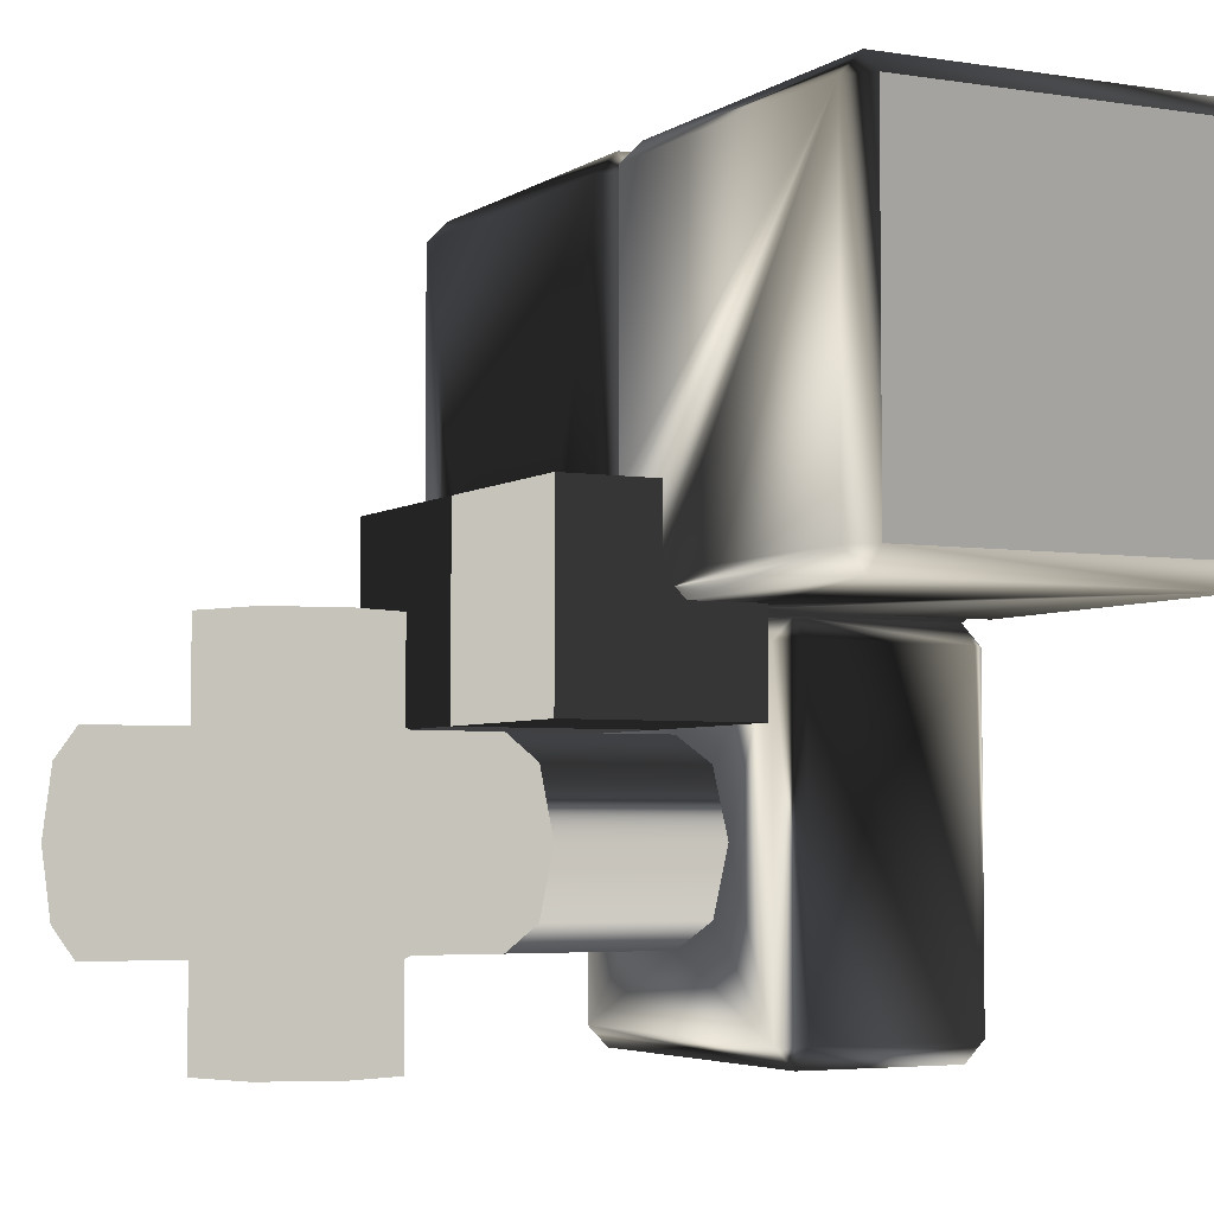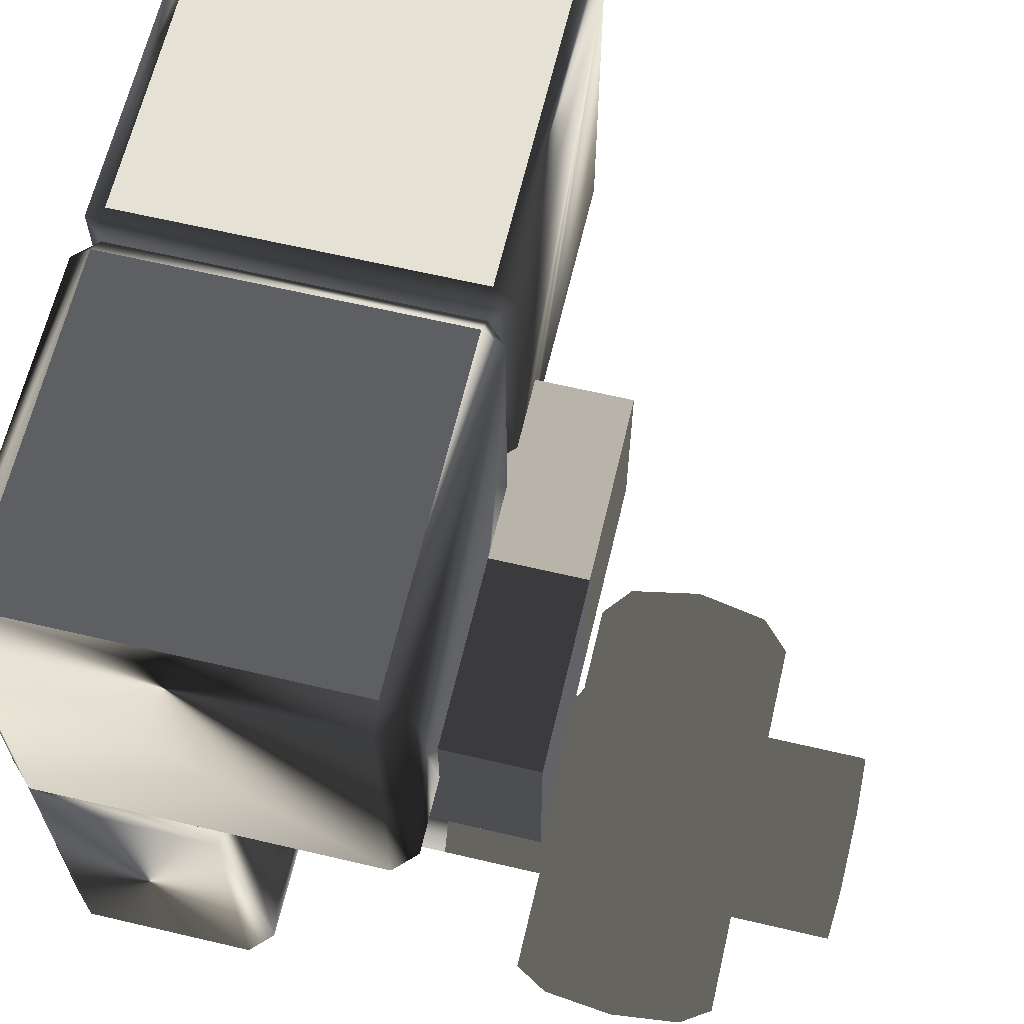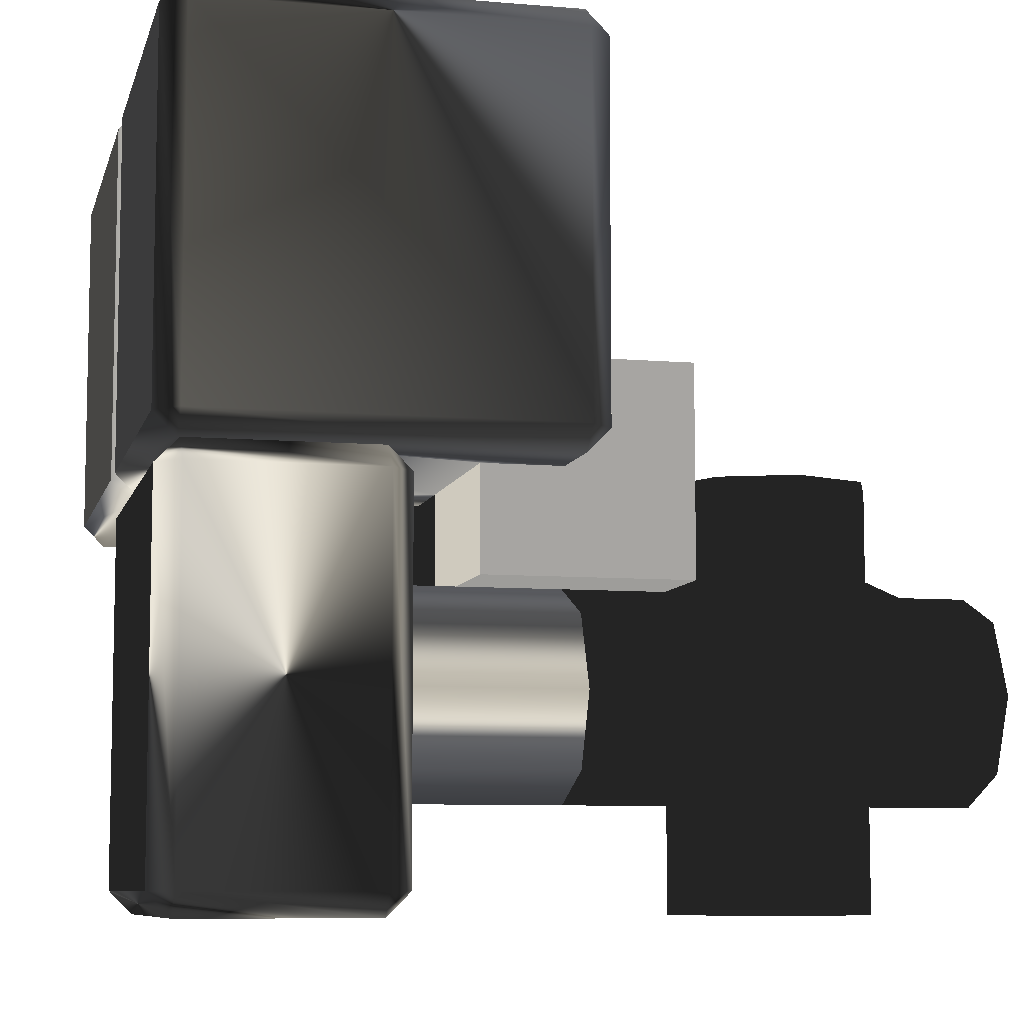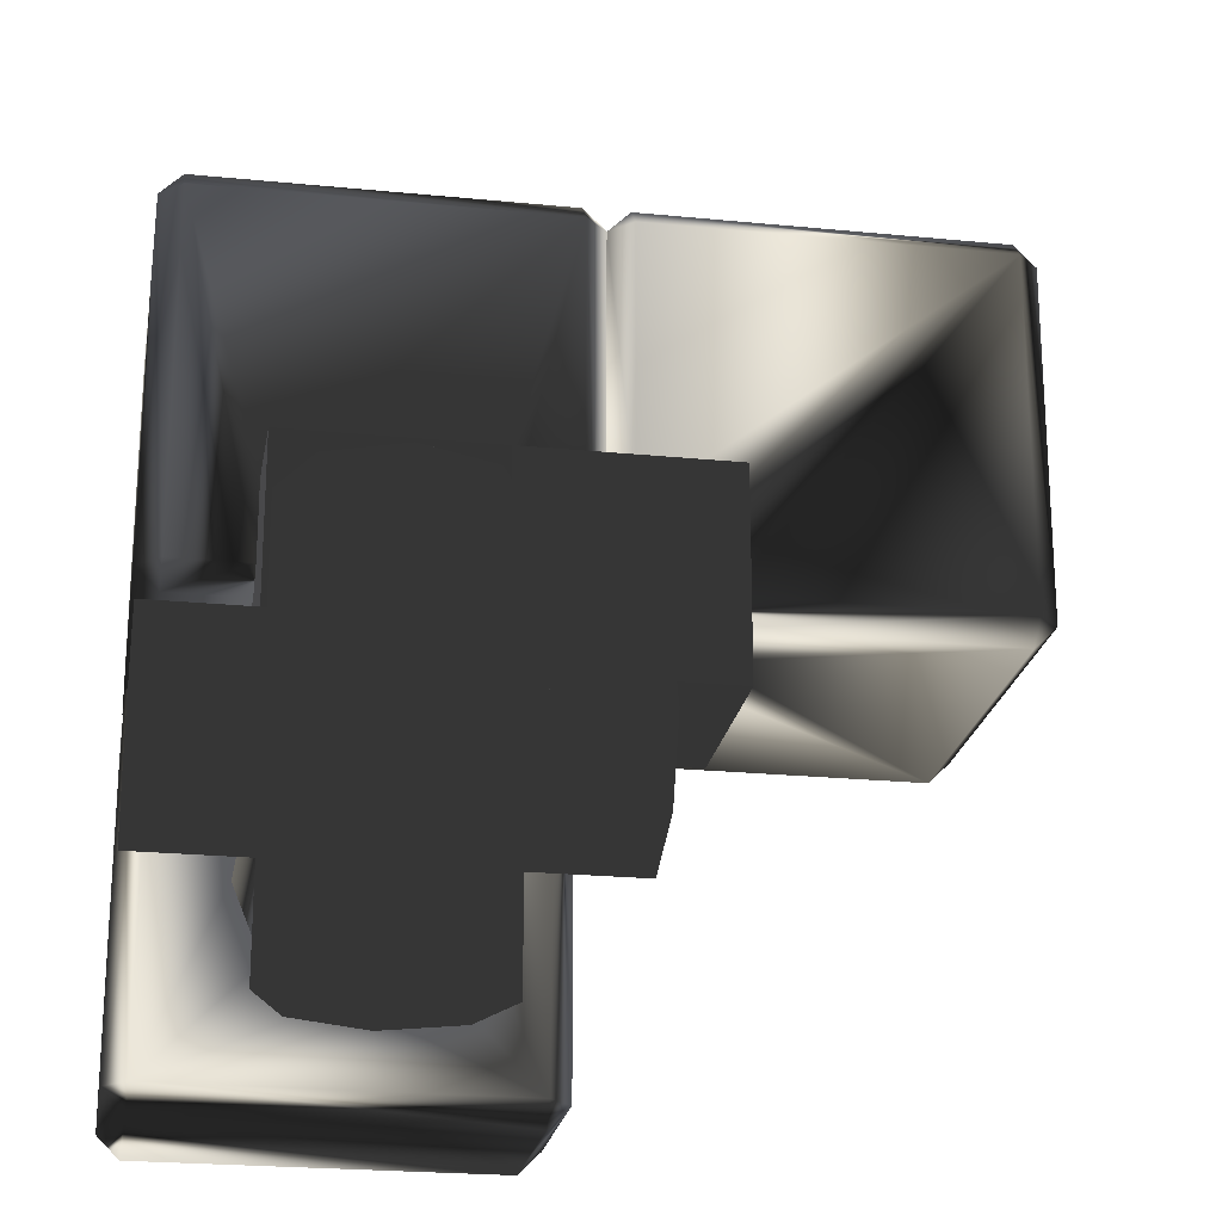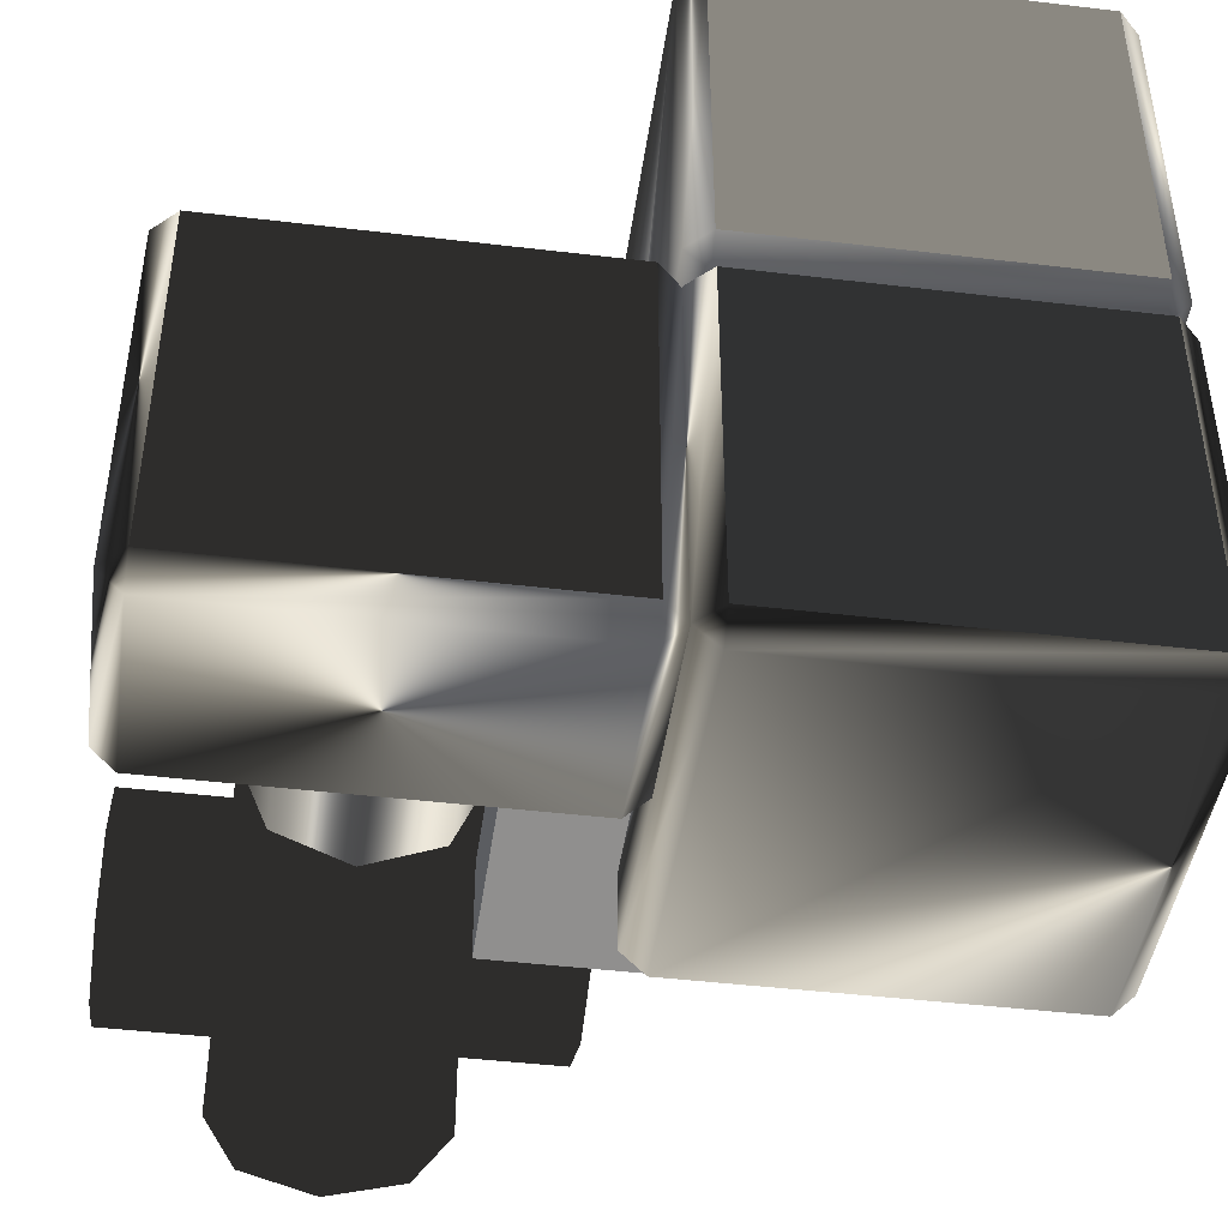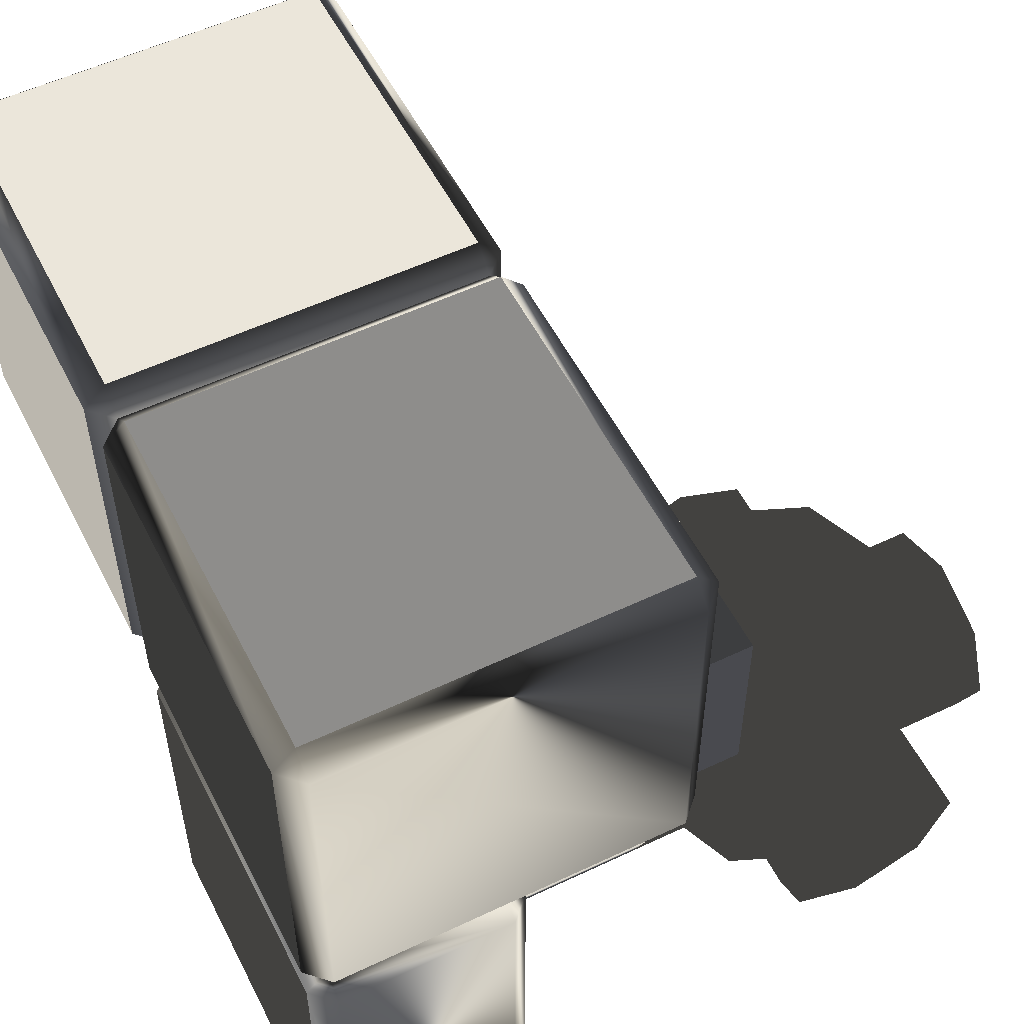
<metadata>
{"format":"obj","ext":"obj","renderer":"f3d","projection":"perspective","resolution":1024,"background":"white","views":[{"elev":-4.2,"azim":-27.5,"up":"+Y"},{"elev":64.3,"azim":-166.7,"up":"+Y"},{"elev":-8.0,"azim":166.7,"up":"+Y"},{"elev":-22.6,"azim":-99.7,"up":"+Y"},{"elev":-44.6,"azim":82.1,"up":"+Z"},{"elev":54.7,"azim":153.3,"up":"+Y"}]}
</metadata>
<code>
o corner
v 26 9 26
v 26 10 27
v 10 10 27
v 10 9 26
v 9 13.5 10
v 4.5 13.5 4.5
v 4.5 13.5 13.5
v 26 26 27
v 26 27 26
v 10 27 26
v 10 26 27
v 27 10 26
v 27 26 26
v 26 9 10
v 27 10 10
v 13.5 4.5 4.5
v 13.5 4.5 13.5
v 4.5 4.5 13.5
v 4.5 4.5 4.5
v 27 26 10
v 26 27 10
v 26 10 9
v 26 26 9
v 13.5 10 9
v 13.5 9 10
v 13.5 13.5 9
v 13.5 9 13.5
v 10 26 9
v 10 27 10
v 9 26 10
v 10 13.5 9
v 10 9 13.5
v 9 10 26
v 9 10 13.5
v 9 26 26
v 9 13.5 13.5
v 13.5 13.5 4.5
f -37 -36 -35 -34
f -33 -32 -31
f -30 -29 -28 -27
f -26 -36 -37
f -26 -25 -30 -36
f -25 -29 -30
f -24 -23 -26 -37
f -22 -21 -20 -19
f -18 -17 -29 -25
f -16 -23 -24
f -16 -15 -18 -23
f -15 -17 -18
f -14 -16 -24 -13
f -15 -16 -14 -12
f -13 -24 -37 -11
f -10 -9 -17 -15
f -33 -8 -10 -7
f -8 -9 -10
f -6 -34 -5 -4
f -3 -8 -33 -2
f -7 -10 -15 -12
f -3 -28 -9 -8
f -35 -5 -34
f -35 -27 -3 -5
f -27 -28 -3
f -7 -1 -32
f -11 -37 -34 -6
f -4 -5 -3 -2
f -33 -7 -32
f -2 -33 -31
f -20 -21 -11 -6
f -4 -2 -31 -20
f -7 -12 -1
f -6 -4 -20
f -13 -11 -21 -22
f -22 -1 -12 -14
f -14 -13 -22
f -19 -32 -1 -22
f -20 -31 -32 -19
o corner_u
v 26 27 26
v 26 27 10
v 10 27 10
v 10 27 26
f -4 -3 -2 -1
o corner_f
v 26 10 27
v 26 26 27
v 10 26 27
v 10 10 27
f -4 -3 -2 -1
o corner_r
v 27 10 10
v 27 26 10
v 27 26 26
v 27 10 26
f -4 -3 -2 -1
o edge
v 9 10 4.5
v 9 13.5 4.5
v 4.5 13.5 4.5
v 4.5 4.5 4.5
v 10 9 4.5
v 13.5 4.5 4.5
v 13.5 9 4.5
v 13.5 4.5 -4.5
v 13.5 9 -4.5
v 4.5 4.5 -4.5
v 10 9 -4.5
v 9 10 -4.5
v 9 13.5 -4.5
v 4.5 13.5 -4.5
v 26 9 8
v 26 10 9
v 10 10 9
v 10 9 8
v 26 26 9
v 10 26 9
v 26 27 8
v 10 27 8
v 27 10 8
v 27 26 8
v 26 9 -8
v 27 10 -8
v 27 26 -8
v 26 27 -8
v 26 10 -9
v 26 26 -9
v 10 9 -8
v 10 10 -9
v 10 26 -9
v 10 27 -8
v 9 10 -8
v 9 26 -8
v 9 10 8
v 9 26 8
f -38 -37 -36 -35
f -34 -38 -35
f -35 -33 -32 -34
f -32 -33 -31 -30
f -29 -28 -30 -31
f -27 -28 -29
f -26 -27 -29 -25
f -35 -36 -25 -29
f -26 -25 -36 -37
f -31 -33 -35 -29
f -24 -23 -22 -21
f -23 -20 -19 -22
f -20 -18 -17 -19
f -16 -23 -24
f -16 -15 -20 -23
f -15 -18 -20
f -14 -13 -16 -24
f -24 -21 -34 -32
f -12 -11 -18 -15
f -10 -13 -14
f -10 -9 -12 -13
f -9 -11 -12
f -8 -7 -10 -14
f -7 -6 -9 -10
f -6 -5 -11 -9
f -4 -7 -8
f -4 -3 -6 -7
f -3 -5 -6
f -34 -21 -2 -38
f -27 -4 -8 -28
f -26 -37 -1 -3
f -38 -2 -1 -37
f -3 -4 -27 -26
f -1 -17 -5 -3
f -22 -2 -21
f -22 -19 -1 -2
f -19 -17 -1
f -28 -8 -14 -30
f -32 -30 -14 -24
o edge_u
v 26 27 8
v 26 27 -8
v 10 27 -8
v 10 27 8
f -4 -3 -2 -1
o edge_r
v 27 10 -8
v 27 26 -8
v 27 26 8
v 27 10 8
f -4 -3 -2 -1
o side
v 25.9 -9 8
v 25.9 -8 9
v 17.9 -8 9
v 17.9 -9 8
v 25.9 8 9
v 17.9 8 9
v 25.9 9 8
v 17.9 9 8
v 26.9 -8 8
v 26.9 8 8
v 25.9 -9 -8
v 26.9 -8 -8
v 16.9 -3.182 3.182
v 9 -3.182 3.182
v 9 -4.5 0
v 16.9 -4.5 0
v 26.9 8 -8
v 25.9 9 -8
v 25.9 -8 -9
v 25.9 8 -9
v 17.9 -9 -8
v 17.9 -8 -9
v 17.9 8 -9
v 17.9 9 -8
v 16.9 -8 -8
v 16.9 8 -8
v 16.9 -8 8
v 16.9 3.182 -3.182
v 16.9 4.5 0
v 16.9 0 -4.5
v 16.9 8 8
v 16.9 0 4.5
v 16.9 -3.182 -3.182
v 16.9 3.182 3.182
v 9 0 4.5
v 9 3.182 3.182
v 9 4.5 0
v 9 3.182 -3.182
v 9 0 -4.5
v 9 -3.182 -3.182
f -40 -39 -38 -37
f -39 -36 -35 -38
f -36 -34 -33 -35
f -32 -39 -40
f -32 -31 -36 -39
f -31 -34 -36
f -30 -29 -32 -40
f -28 -27 -26 -25
f -24 -23 -34 -31
f -22 -29 -30
f -22 -21 -24 -29
f -21 -23 -24
f -20 -19 -22 -30
f -19 -18 -21 -22
f -18 -17 -23 -21
f -16 -19 -20
f -16 -15 -18 -19
f -15 -17 -18
f -37 -14 -16 -20
f -25 -16 -14
f -13 -12 -15
f -11 -13 -15
f -10 -9 -14
f -28 -25 -14
f -25 -8 -16
f -12 -10 -15
f -9 -28 -14
f -11 -15 -16
f -8 -11 -16
f -7 -9 -10
f -12 -7 -10
f -10 -33 -17 -15
f -38 -14 -37
f -38 -35 -10 -14
f -35 -33 -10
f -34 -23 -17 -33
f -20 -30 -40 -37
f -6 -5 -4 -3 -2 -1 -26 -27
f -25 -26 -1 -8
f -8 -1 -2 -11
f -11 -2 -3 -13
f -13 -3 -4 -12
f -7 -5 -6 -9
f -12 -4 -5 -7
f -9 -6 -27 -28
o side_r
v 26.9 -8 -8
v 26.9 8 -8
v 26.9 8 8
v 26.9 -8 8
f -4 -3 -2 -1
o center
v 0 -9 4.5
v -3.182 -9 3.182
v -4.5 -9 0
v -3.182 -9 -3.182
v 0 -9 -4.5
v 3.182 -9 -3.182
v 4.5 -9 0
v 3.182 -9 3.182
v 4.5 -4.5 0
v 3.182 -3.182 -3.182
v 3.182 3.182 -3.182
v 3.182 9 -3.182
v 4.5 9 0
v 4.5 4.5 0
v 0 9 -4.5
v -3.182 9 -3.182
v -4.5 9 0
v -3.182 9 3.182
v 0 9 4.5
v 3.182 9 3.182
v 0 4.5 -4.5
v 0 -4.5 -4.5
v -3.182 3.182 -3.182
v -3.182 -3.182 -3.182
v -4.5 -4.5 0
v -4.5 4.5 0
v 9 -4.5 0
v 9 -3.182 -3.182
v 9 0 -4.5
v 9 3.182 -3.182
v 9 4.5 0
v 9 3.182 3.182
v 9 0 4.5
v 9 -3.182 3.182
v -3.182 -3.182 3.182
v -3.182 3.182 3.182
v -9 3.182 -3.182
v -9 0 -4.5
v -9 -3.182 -3.182
v -9 -4.5 0
v -9 -3.182 3.182
v -9 0 4.5
v -9 3.182 3.182
v -9 4.5 0
v 3.182 -3.182 3.182
v 4.5 0 4.5
v 0 -4.5 4.5
v 0 4.5 4.5
v 4.5 0 -4.5
v 3.182 3.182 3.182
v -4.5 0 -4.5
v 0 -4.5 -9
v -3.182 -3.182 -9
v -4.5 0 -9
v -3.182 3.182 -9
v 0 4.5 -9
v 3.182 3.182 -9
v 4.5 0 -9
v 3.182 -3.182 -9
v 3.182 3.182 9
v 4.5 0 9
v 0 4.5 9
v -3.182 3.182 9
v -4.5 0 9
v -3.182 -3.182 9
v 0 -4.5 9
v 3.182 -3.182 9
v -4.5 0 4.5
f -68 -67 -66 -65 -64 -63 -62 -61
f -60 -62 -63 -59
f -58 -57 -56 -55
f -57 -54 -53 -52 -51 -50 -49 -56
f -48 -54 -57 -58
f -59 -63 -64 -47
f -46 -53 -54 -48
f -47 -64 -65 -45
f -45 -65 -66 -44
f -43 -52 -53 -46
f -42 -41 -40 -39 -38 -37 -36 -35
f -44 -66 -67 -34
f -33 -51 -52 -43
f -32 -31 -30 -29 -28 -27 -26 -25
f -24 -35 -36 -23
f -34 -67 -68 -22
f -21 -50 -51 -33
f -34 -28 -29 -44
f -58 -39 -40 -20
f -22 -68 -61 -24
f -19 -49 -50 -21
f -60 -42 -35 -24
f -18 -31 -32 -46
f -24 -61 -62 -60
f -55 -56 -49 -19
f -17 -16 -15 -14 -13 -12 -11 -10
f -20 -11 -12 -58
f -19 -9 -8 -23
f -9 -7 -6 -5 -4 -3 -2 -8
f -58 -12 -13 -48
f -21 -7 -9 -19
f -33 -6 -7 -21
f -48 -13 -14 -46
f -46 -14 -15 -18
f -1 -5 -6 -33
f -18 -15 -16 -45
f -34 -4 -5 -1
f -33 -26 -27 -1
f -45 -16 -17 -47
f -22 -3 -4 -34
f -19 -37 -38 -55
f -23 -36 -37 -19
f -24 -2 -3 -22
f -47 -17 -10 -59
f -46 -32 -25 -43
f -1 -27 -28 -34
f -59 -10 -11 -20
f -23 -8 -2 -24
f -55 -38 -39 -58
f -44 -29 -30 -45
f -59 -41 -42 -60
f -43 -25 -26 -33
f -20 -40 -41 -59
f -45 -30 -31 -18

</code>
